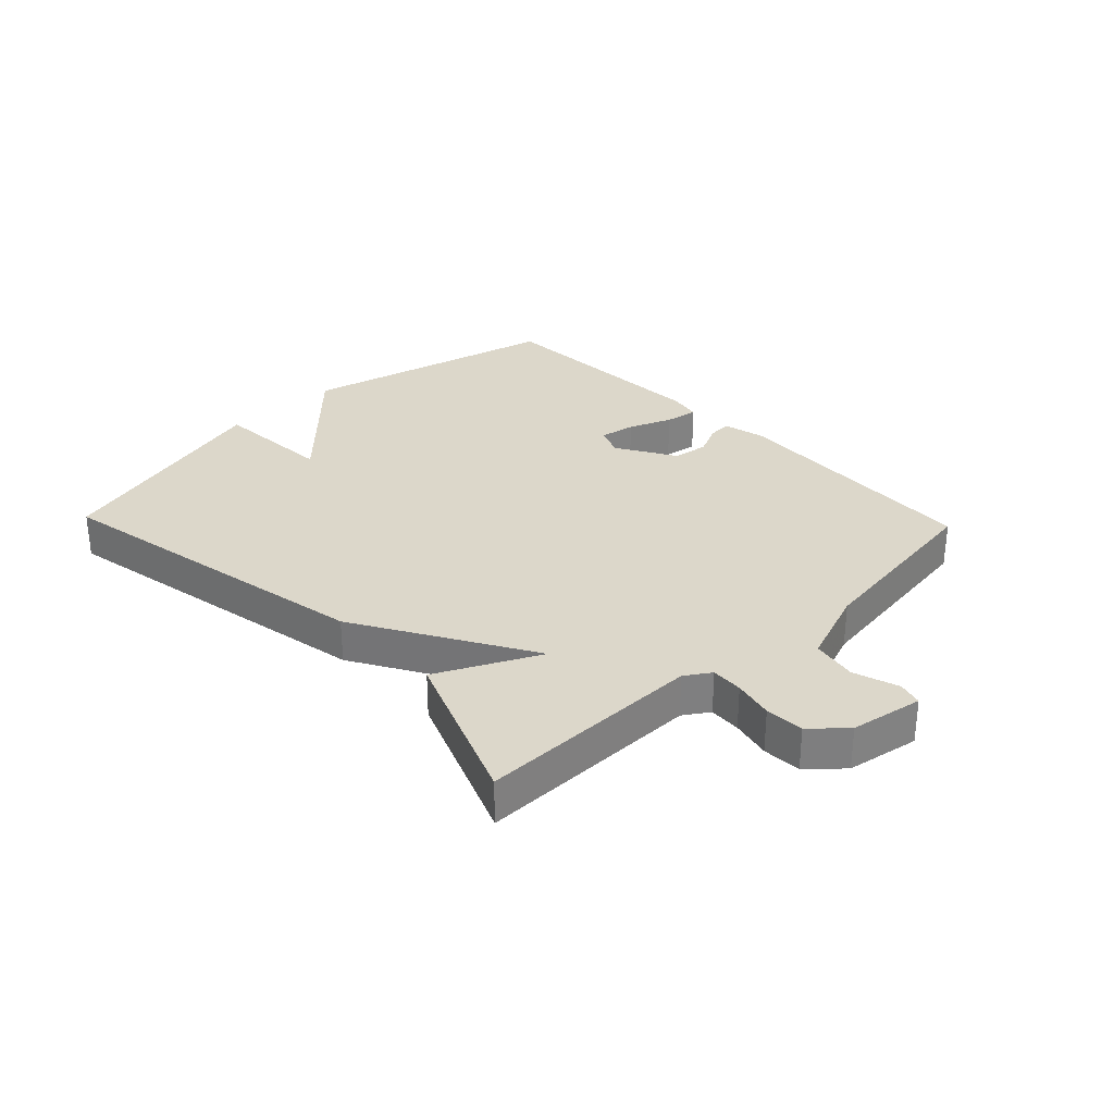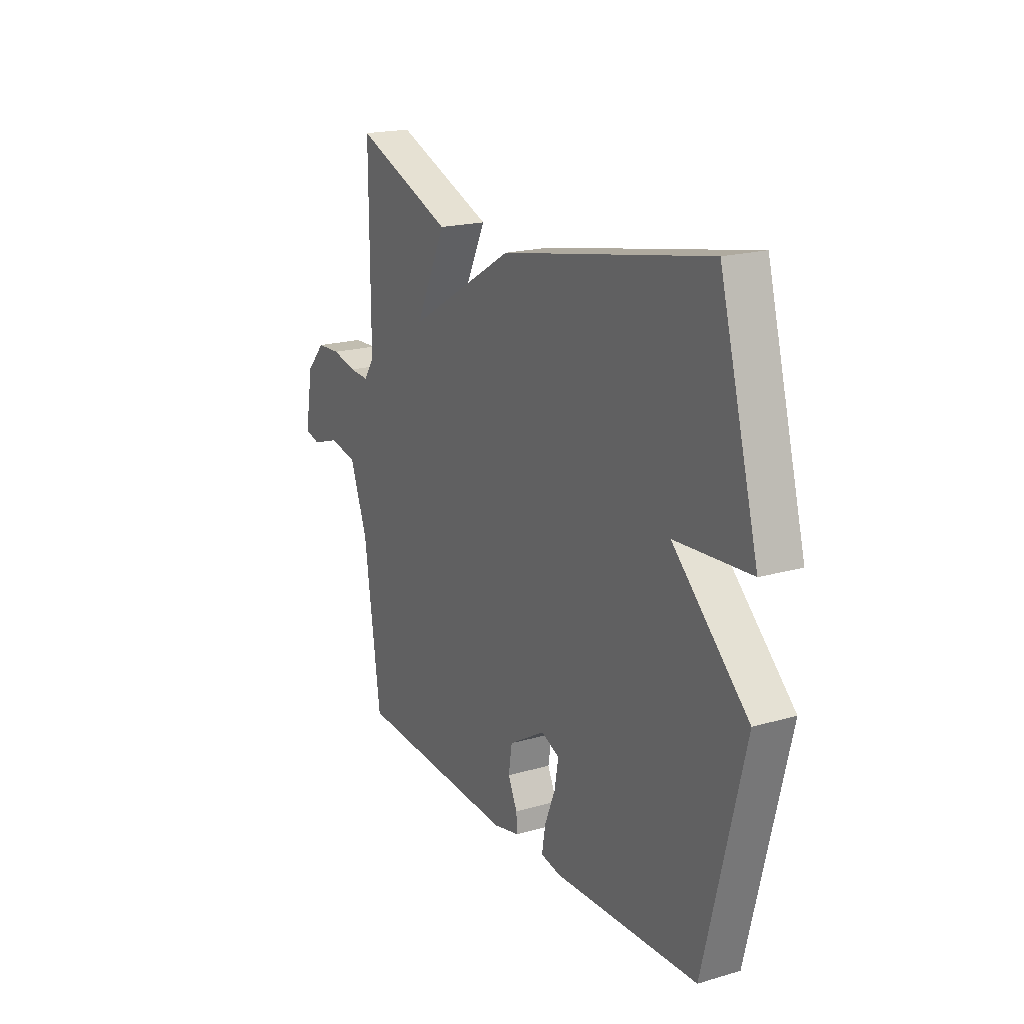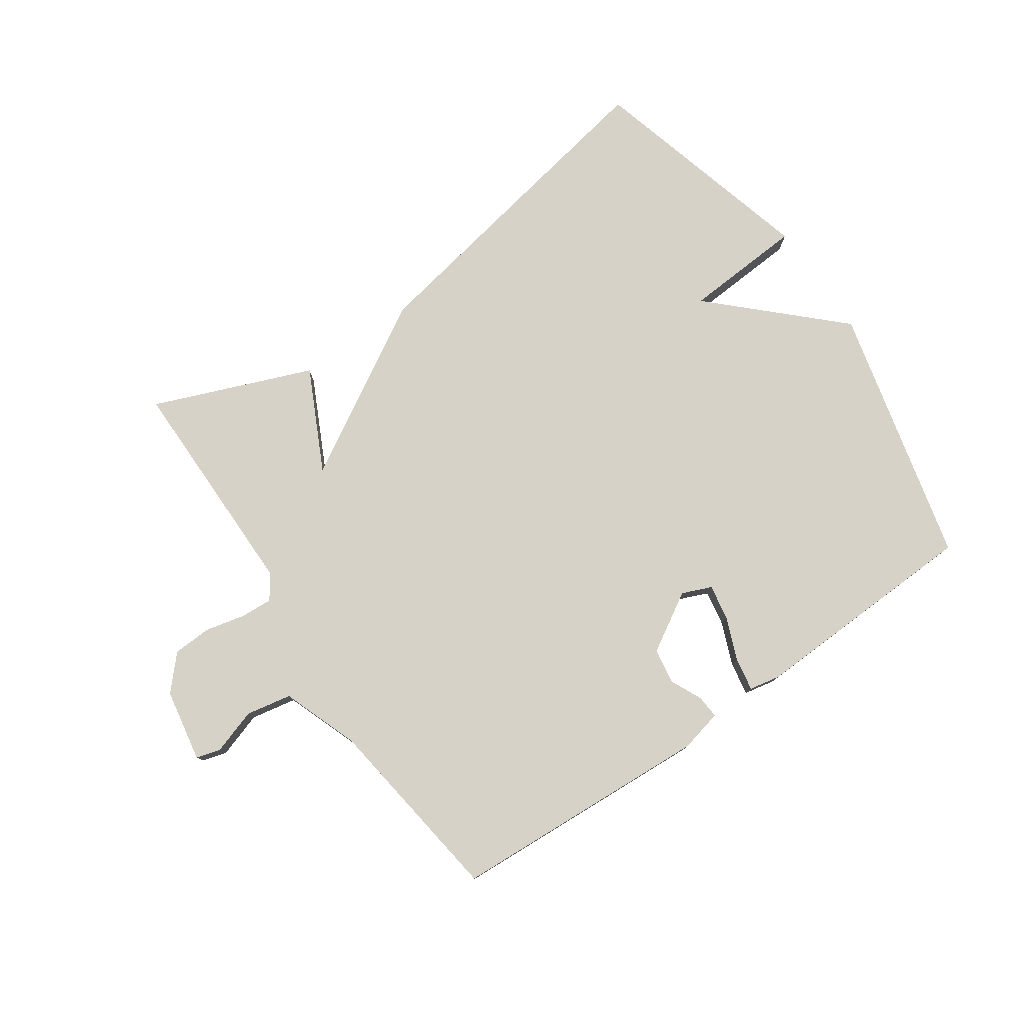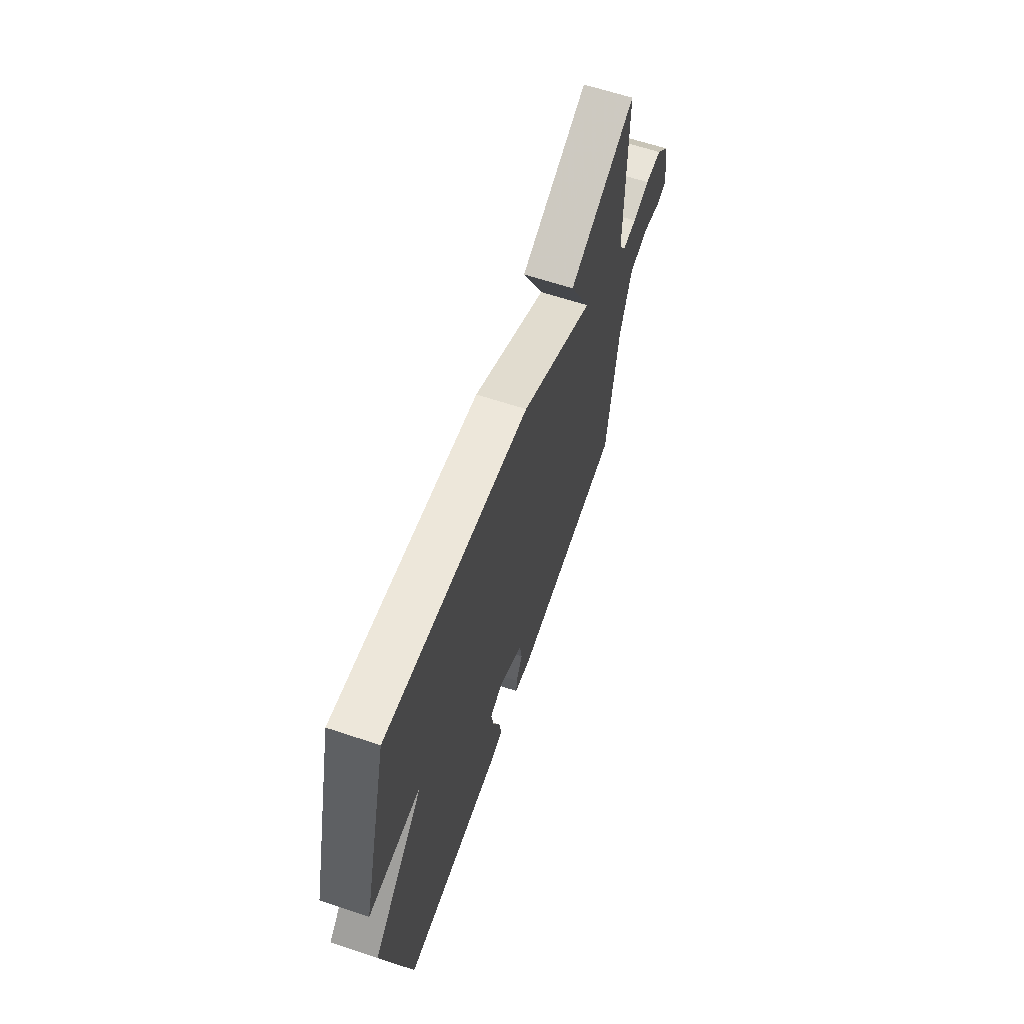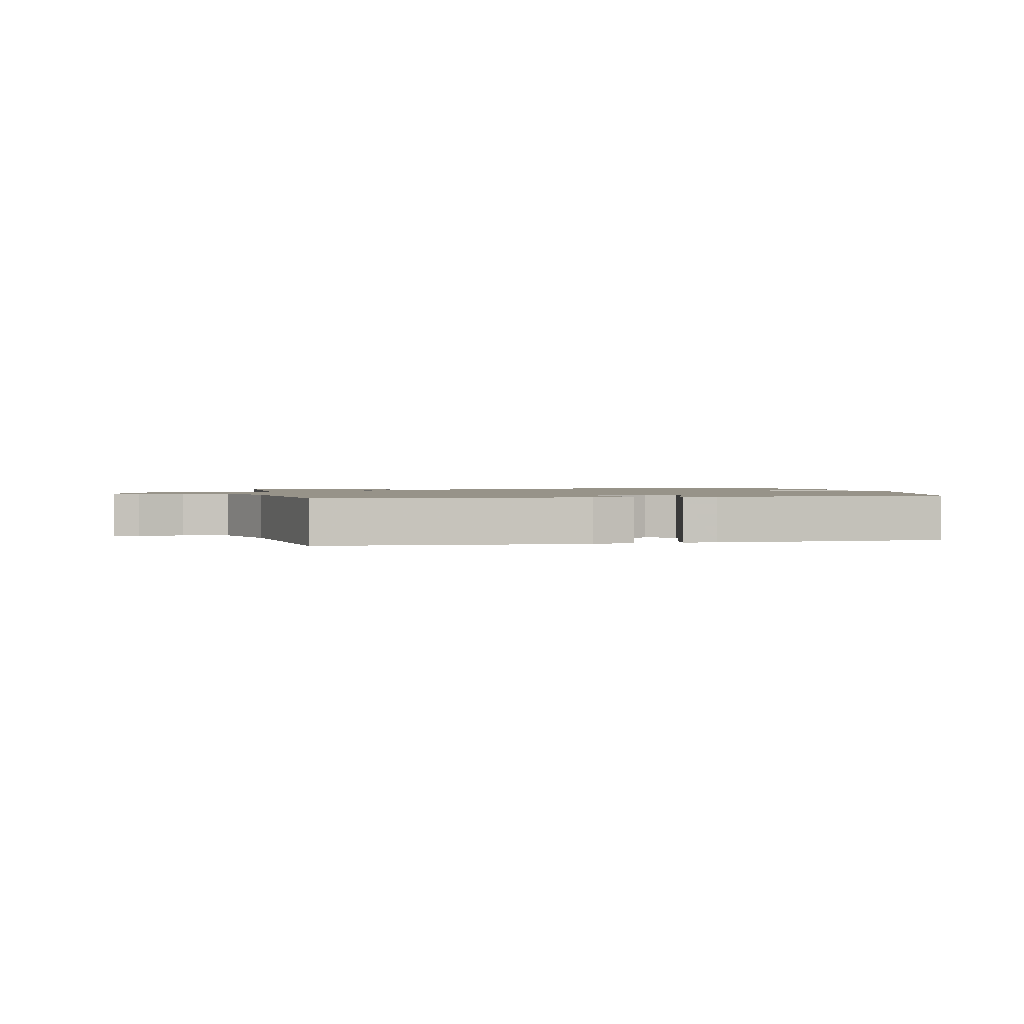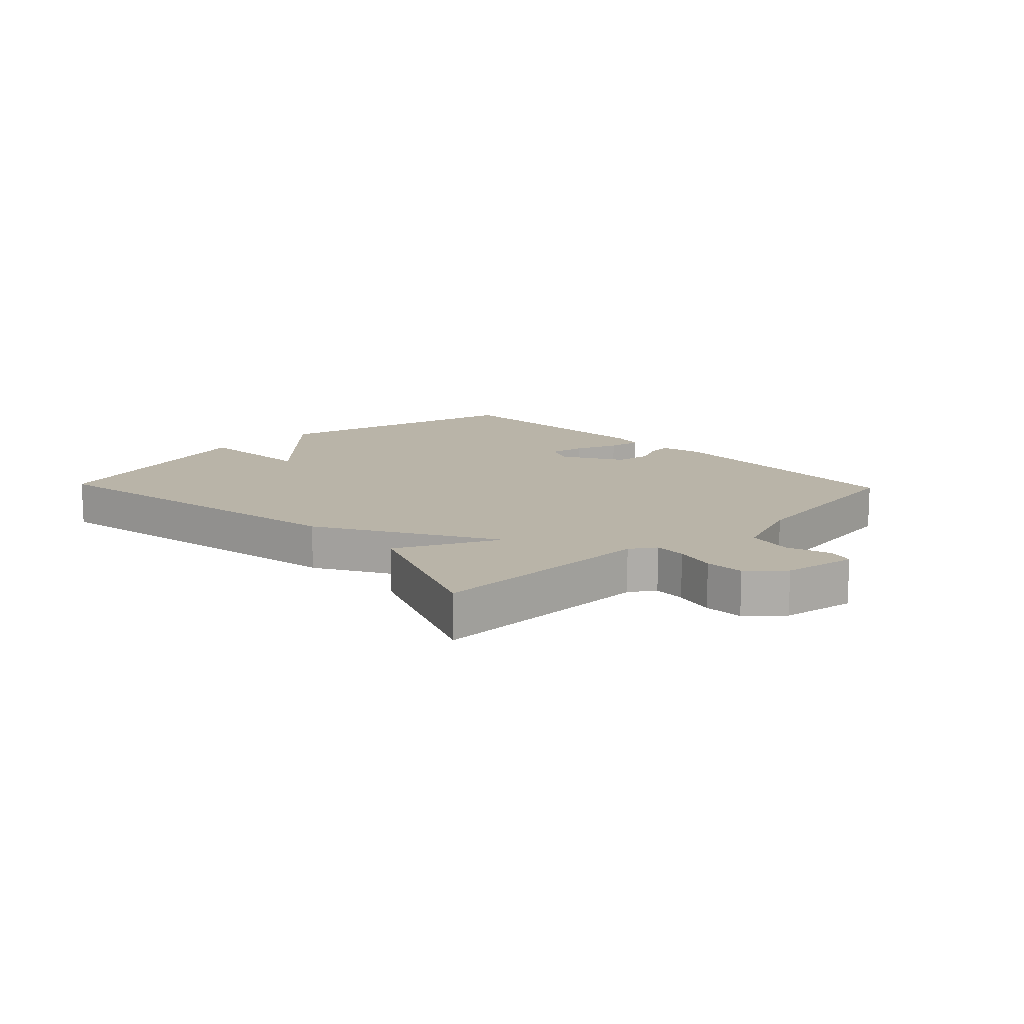
<metadata>
{"format":"obj","ext":"obj","renderer":"f3d","projection":"perspective","resolution":1024,"background":"white","views":[{"elev":30.6,"azim":46.3,"up":"+Y"},{"elev":19.3,"azim":-118.6,"up":"+Z"},{"elev":78.6,"azim":145.5,"up":"+Y"},{"elev":63.2,"azim":-71.3,"up":"+Z"},{"elev":1.5,"azim":167.6,"up":"+Y"},{"elev":13.3,"azim":46.3,"up":"+Y"}]}
</metadata>
<code>
v -0.5 0.07 0.5
v 0.042 0.07 0.398
v 0.323 0.07 0.233
v 0.242 0.07 0.398
v 0.5 0.07 0.5
v 0.499 0.07 0.133
v 0.526 0.07 0.092
v 0.578 0.07 0.095
v 0.643 0.07 0.11
v 0.706 0.07 0.107
v 0.755 0.07 0.053
v 0.776 0.07 -0.065
v 0.736 0.07 -0.076
v 0.663 0.07 -0.052
v 0.589 0.07 -0.066
v 0.543 0.07 -0.19
v 0.5 0.07 -0.5
v 0.075 0.07 -0.523
v 0.006 0.07 -0.507
v 0.009 0.07 -0.469
v 0.033 0.07 -0.418
v 0.024 0.07 -0.36
v -0.071 0.07 -0.303
v -0.119 0.07 -0.323
v -0.109 0.07 -0.381
v -0.081 0.07 -0.451
v -0.072 0.07 -0.505
v -0.123 0.07 -0.515
v -0.5 0.07 -0.5
v -0.602 0.07 -0.078
v -0.406 0.07 0.109
v -0.602 0.07 0.122
v -0.5 0 0.5
v 0.042 0 0.398
v 0.323 0 0.233
v 0.242 0 0.398
v 0.5 0 0.5
v 0.499 0 0.133
v 0.526 0 0.092
v 0.578 0 0.095
v 0.643 0 0.11
v 0.706 0 0.107
v 0.755 0 0.053
v 0.776 0 -0.065
v 0.736 0 -0.076
v 0.663 0 -0.052
v 0.589 0 -0.066
v 0.543 0 -0.19
v 0.5 0 -0.5
v 0.075 0 -0.523
v 0.006 0 -0.507
v 0.009 0 -0.469
v 0.033 0 -0.418
v 0.024 0 -0.36
v -0.071 0 -0.303
v -0.119 0 -0.323
v -0.109 0 -0.381
v -0.081 0 -0.451
v -0.072 0 -0.505
v -0.123 0 -0.515
v -0.5 0 -0.5
v -0.602 0 -0.078
v -0.406 0 0.109
v -0.602 0 0.122
f 1 2 3
f 32 1 3
f 31 32 3
f 29 30 31
f 28 29 31
f 27 28 31
f 26 27 31
f 25 26 31
f 24 25 31
f 23 24 31 3
f 22 23 3
f 21 22 3
f 19 20 21
f 18 19 21
f 17 18 21
f 16 17 21
f 15 16 21 3
f 14 15 3
f 12 13 14
f 11 12 14
f 10 11 14
f 9 10 14
f 8 9 14
f 7 8 14
f 7 14 3
f 6 7 3 4
f 4 5 6
f 35 34 33
f 35 33 64
f 35 64 63
f 63 62 61
f 63 61 60
f 63 60 59
f 63 59 58
f 63 58 57
f 63 57 56
f 35 63 56 55
f 35 55 54
f 35 54 53
f 53 52 51
f 53 51 50
f 53 50 49
f 53 49 48
f 35 53 48 47
f 35 47 46
f 46 45 44
f 46 44 43
f 46 43 42
f 46 42 41
f 46 41 40
f 46 40 39
f 35 46 39
f 36 35 39 38
f 38 37 36
f 1 33 34 2
f 2 34 35 3
f 3 35 36 4
f 4 36 37 5
f 5 37 38 6
f 6 38 39 7
f 7 39 40 8
f 8 40 41 9
f 9 41 42 10
f 10 42 43 11
f 11 43 44 12
f 12 44 45 13
f 13 45 46 14
f 14 46 47 15
f 15 47 48 16
f 16 48 49 17
f 17 49 50 18
f 18 50 51 19
f 19 51 52 20
f 20 52 53 21
f 21 53 54 22
f 22 54 55 23
f 23 55 56 24
f 24 56 57 25
f 25 57 58 26
f 26 58 59 27
f 27 59 60 28
f 28 60 61 29
f 29 61 62 30
f 30 62 63 31
f 31 63 64 32
f 32 64 33 1

</code>
